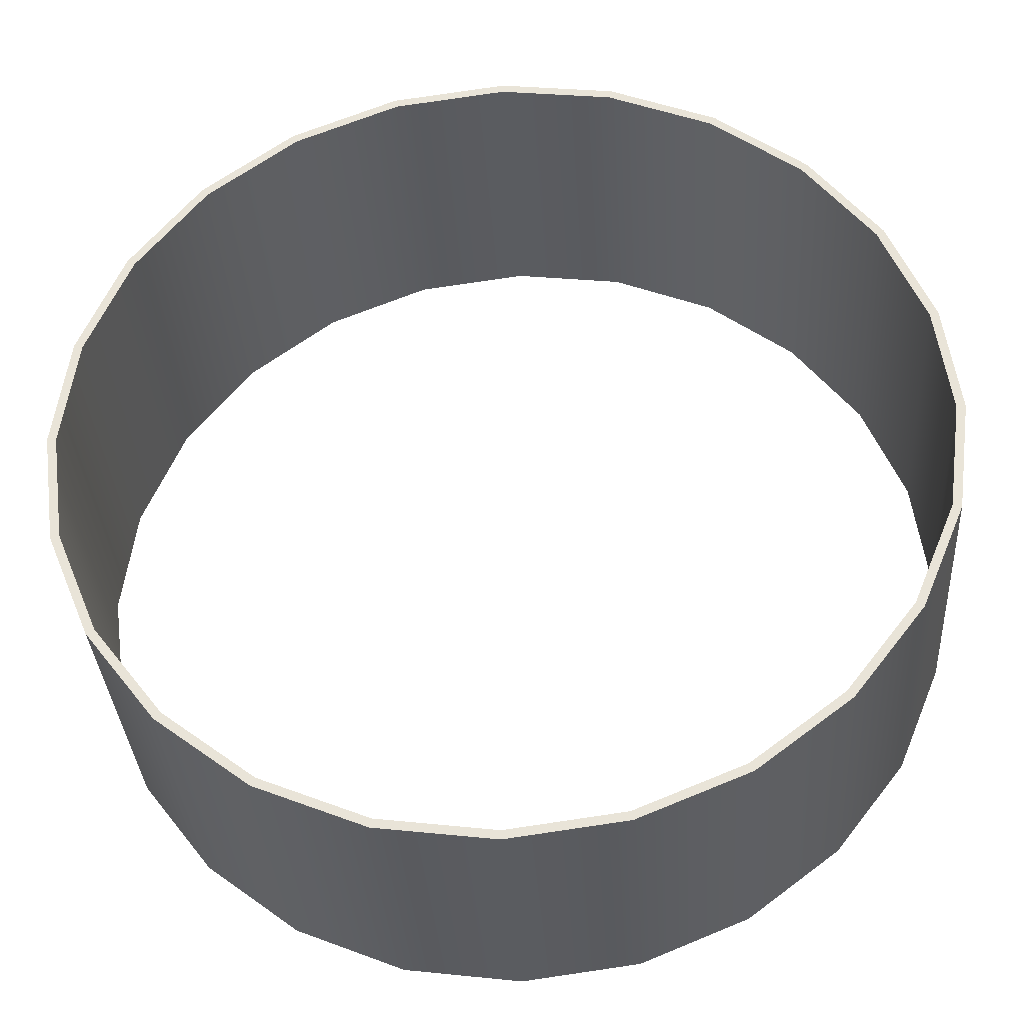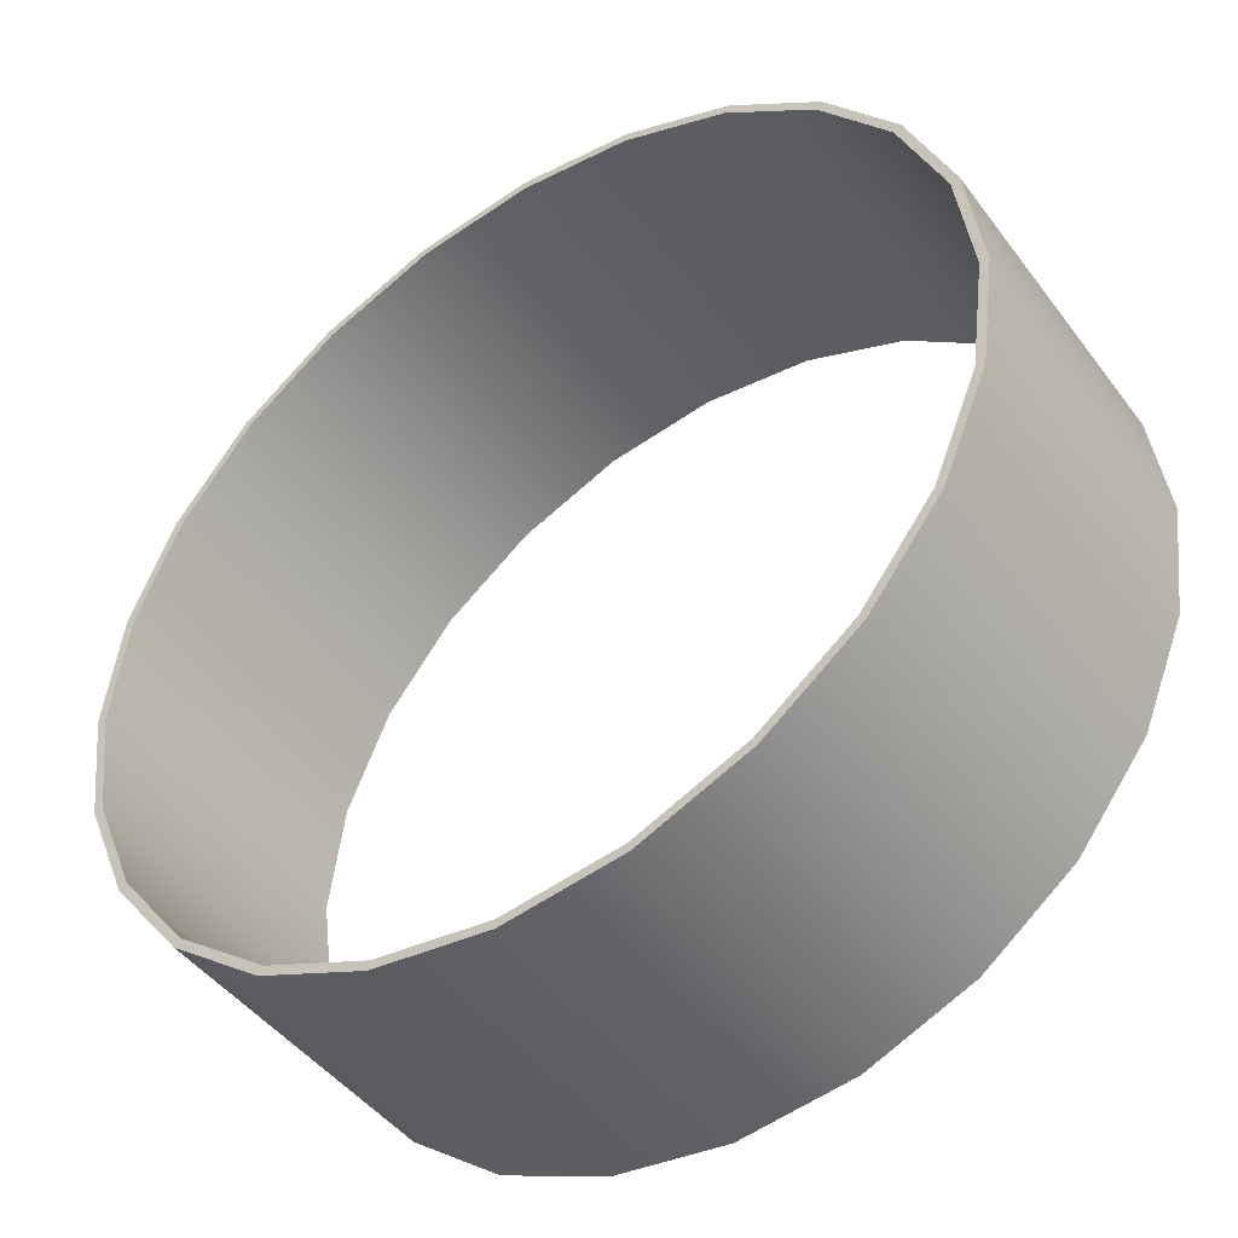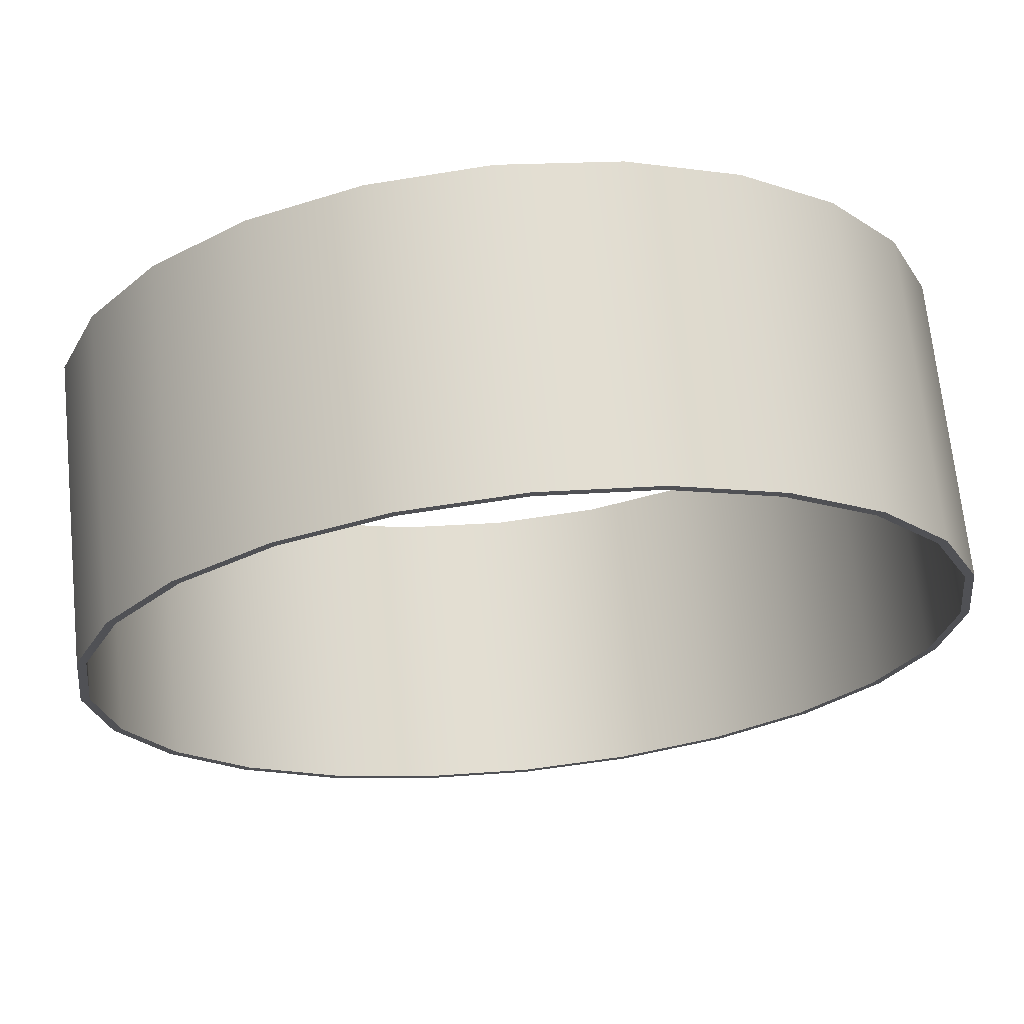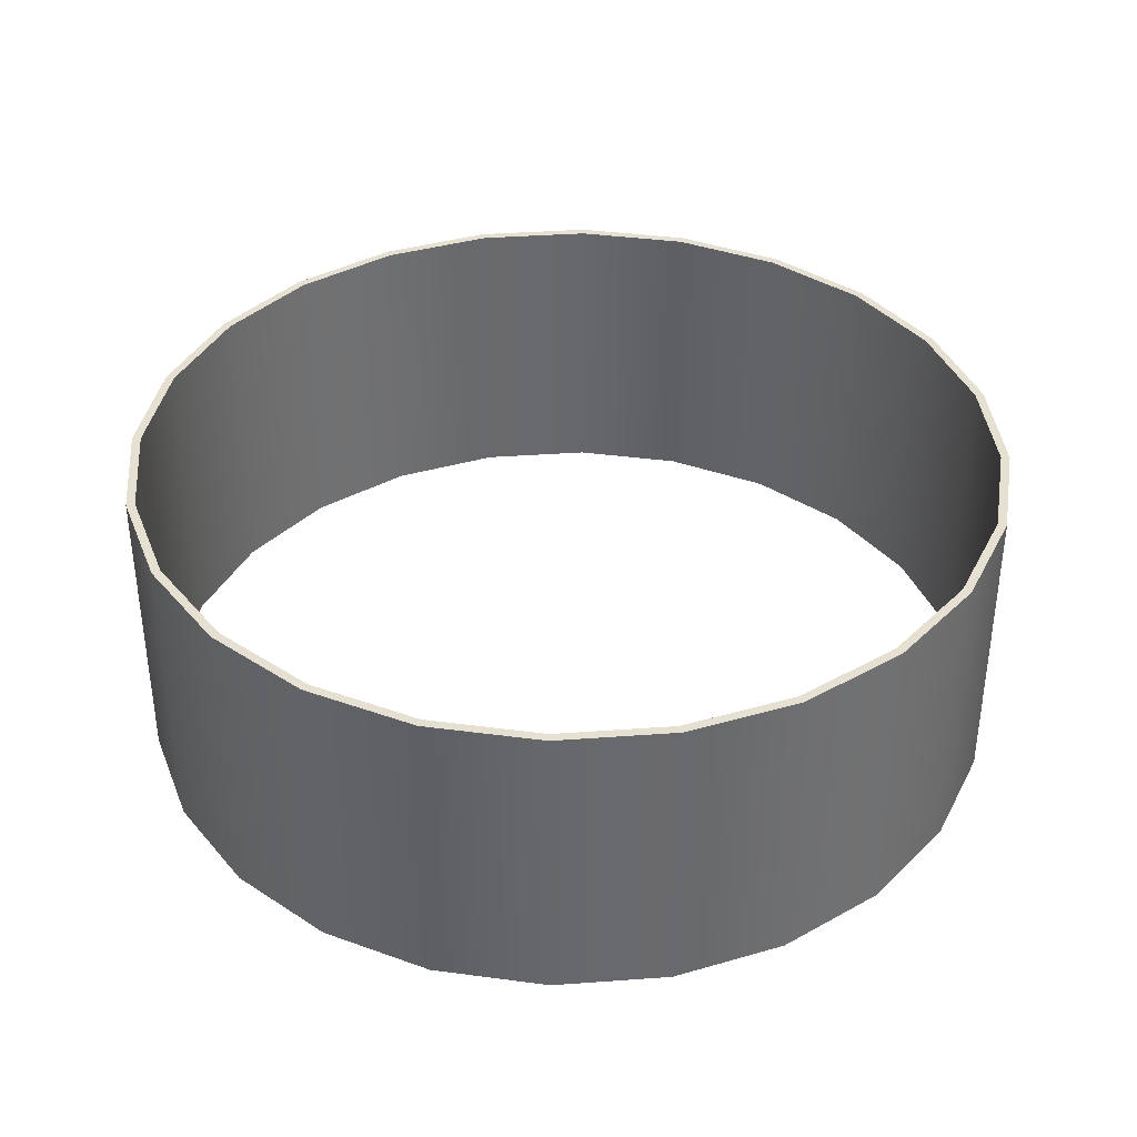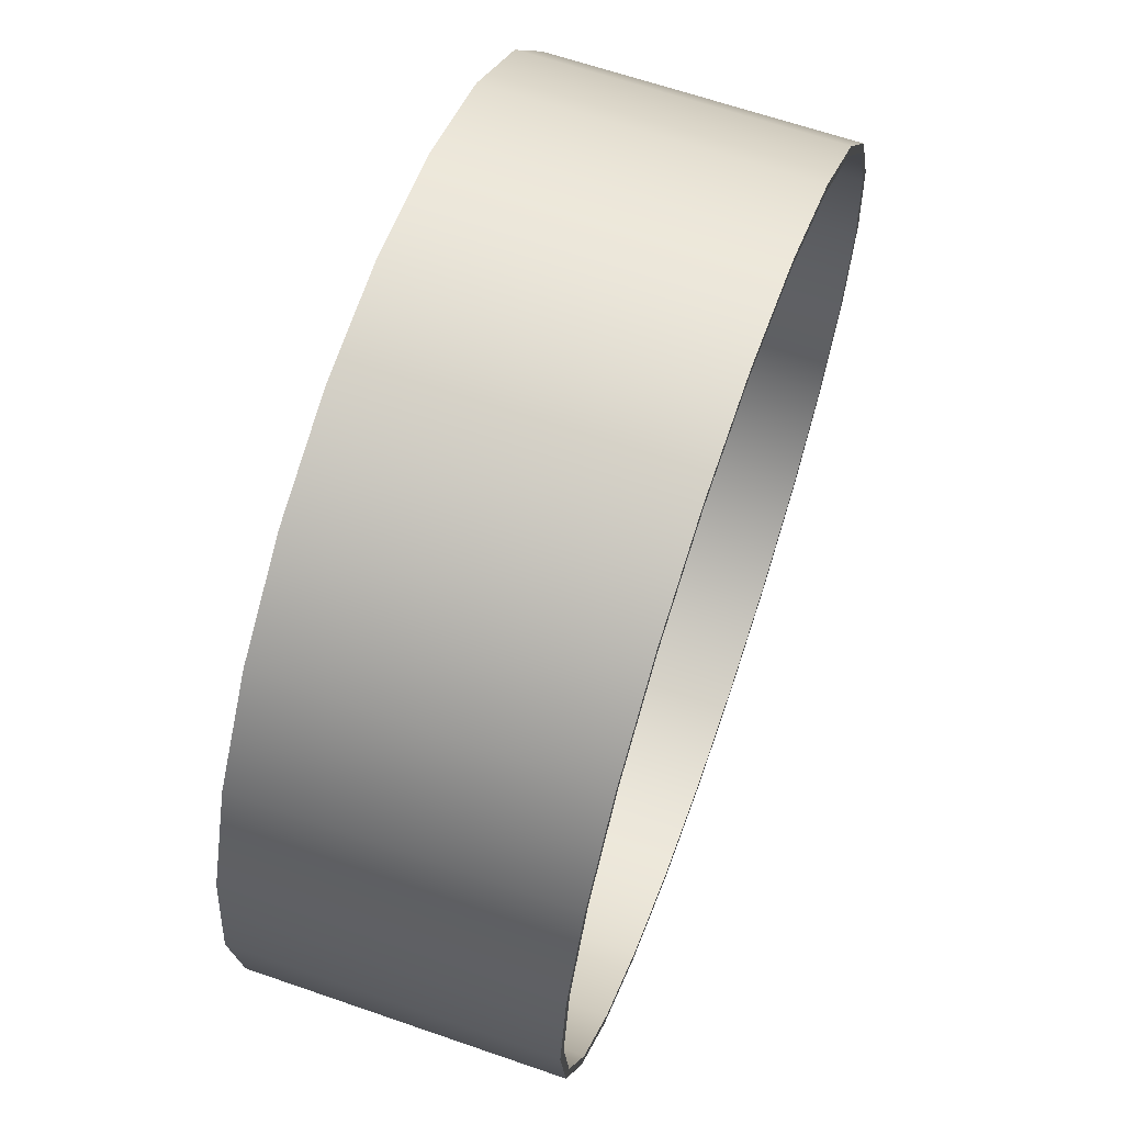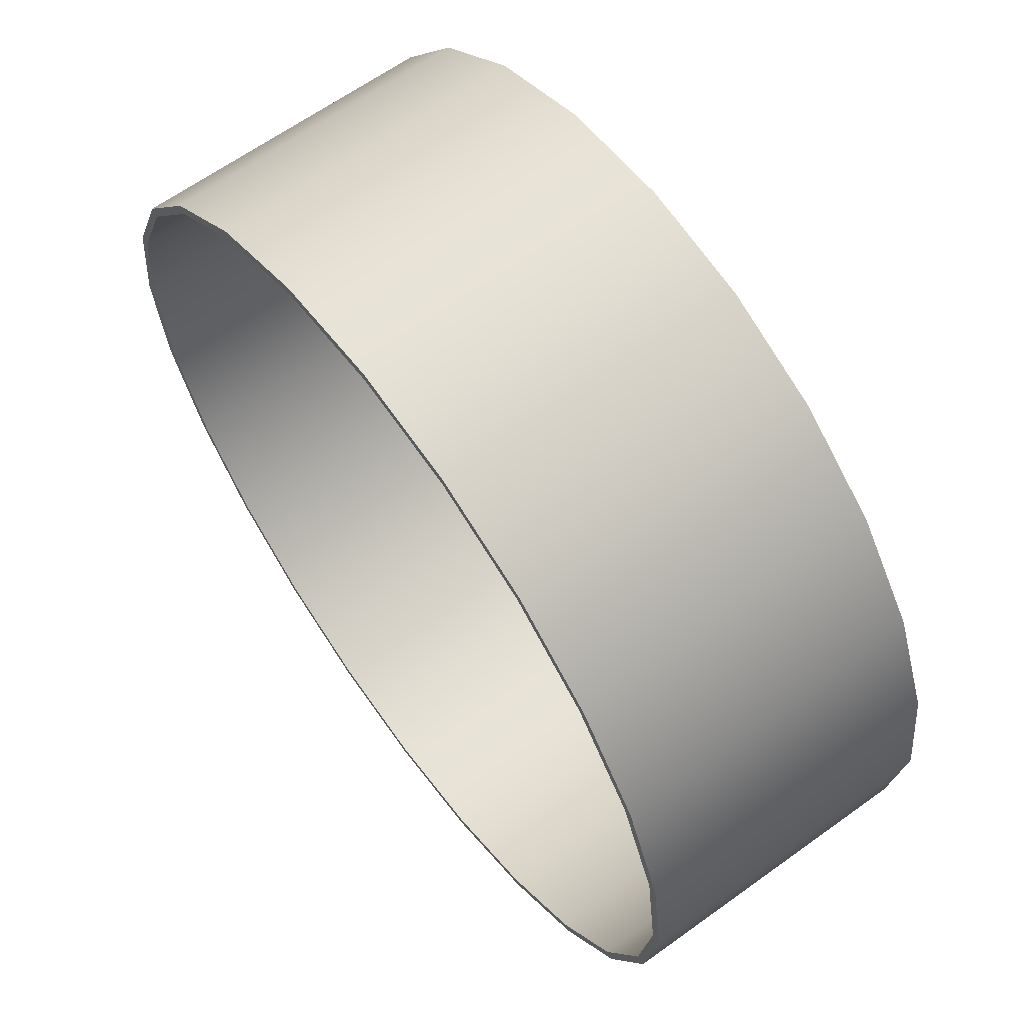
<metadata>
{"format":"obj","ext":"obj","renderer":"f3d","projection":"perspective","resolution":1024,"background":"white","views":[{"elev":-33.9,"azim":-176.4,"up":"+Z"},{"elev":-45.9,"azim":34.5,"up":"+Z"},{"elev":69.0,"azim":174.1,"up":"+Z"},{"elev":37.6,"azim":-102.8,"up":"+Y"},{"elev":64.1,"azim":-70.7,"up":"+Z"},{"elev":63.7,"azim":53.9,"up":"+Z"}]}
</metadata>
<code>
o ALV_3_Engine_1_Fairing
v 1.25 -0.0185 8.384e-18
v 1.207 -0.0185 0.3235
v 1.083 -0.0185 0.625
v 0.8839 -0.0185 0.8839
v 0.625 -0.0185 1.083
v 0.3235 -0.0185 1.207
v 2.5e-16 -0.0185 1.25
v -0.3235 -0.0185 1.207
v -0.625 -0.0185 1.083
v -0.8839 -0.0185 0.8839
v -1.083 -0.0185 0.625
v -1.207 -0.0185 0.3235
v -1.25 -0.0185 1.615e-16
v -1.207 -0.0185 -0.3235
v -1.083 -0.0185 -0.625
v -0.8839 -0.0185 -0.8839
v -0.625 -0.0185 -1.083
v -0.3235 -0.0185 -1.207
v -5.615e-17 -0.0185 -1.25
v 0.3235 -0.0185 -1.207
v 0.625 -0.0185 -1.083
v 0.8839 -0.0185 -0.8839
v 1.083 -0.0185 -0.625
v 1.207 -0.0185 -0.3235
v 1.25 -0.885 8.384e-18
v 1.207 -0.885 0.3235
v 1.083 -0.885 0.625
v 0.8839 -0.885 0.8839
v 0.625 -0.885 1.083
v 0.3235 -0.885 1.207
v 2.5e-16 -0.885 1.25
v -0.3235 -0.885 1.207
v -0.625 -0.885 1.083
v -0.8839 -0.885 0.8839
v -1.083 -0.885 0.625
v -1.207 -0.885 0.3235
v -1.25 -0.885 1.615e-16
v -1.207 -0.885 -0.3235
v -1.083 -0.885 -0.625
v -0.8839 -0.885 -0.8839
v -0.625 -0.885 -1.083
v -0.3235 -0.885 -1.207
v -5.615e-17 -0.885 -1.25
v 0.3235 -0.885 -1.207
v 0.625 -0.885 -1.083
v 0.8839 -0.885 -0.8839
v 1.083 -0.885 -0.625
v 1.207 -0.885 -0.3235
v 1.183 -0.0185 0.3171
v 1.225 -0.0185 8.656e-18
v 1.183 -0.0185 -0.3171
v 1.061 -0.0185 -0.6125
v 0.8662 -0.0185 -0.8662
v 0.6125 -0.0185 -1.061
v 0.3171 -0.0185 -1.183
v -5.53e-17 -0.0185 -1.225
v -0.3171 -0.0185 -1.183
v -0.6125 -0.0185 -1.061
v -0.8662 -0.0185 -0.8662
v -1.061 -0.0185 -0.6125
v -1.183 -0.0185 -0.3171
v -1.225 -0.0185 1.587e-16
v -1.183 -0.0185 0.3171
v -1.061 -0.0185 0.6125
v -0.8662 -0.0185 0.8662
v -0.6125 -0.0185 1.061
v -0.3171 -0.0185 1.183
v 2.447e-16 -0.0185 1.225
v 0.3171 -0.0185 1.183
v 0.6125 -0.0185 1.061
v 0.8662 -0.0185 0.8662
v 1.061 -0.0185 0.6125
v 1.183 -0.885 -0.3171
v 1.225 -0.885 8.656e-18
v 1.183 -0.885 0.3171
v 1.061 -0.885 0.6125
v 0.8662 -0.885 0.8662
v 0.6125 -0.885 1.061
v 0.3171 -0.885 1.183
v 2.447e-16 -0.885 1.225
v -0.3171 -0.885 1.183
v -0.6125 -0.885 1.061
v -0.8662 -0.885 0.8662
v -1.061 -0.885 0.6125
v -1.183 -0.885 0.3171
v -1.225 -0.885 1.587e-16
v -1.183 -0.885 -0.3171
v -1.061 -0.885 -0.6125
v -0.8662 -0.885 -0.8662
v -0.6125 -0.885 -1.061
v -0.3171 -0.885 -1.183
v -5.53e-17 -0.885 -1.225
v 0.3171 -0.885 -1.183
v 0.6125 -0.885 -1.061
v 0.8662 -0.885 -0.8662
v 1.061 -0.885 -0.6125
g ALV_3_Engine_1_Fairing_ALV_3_Engine_1_Fairing_auv
f 1 50 49 2
f 2 49 72 3
f 3 72 71 4
f 4 71 70 5
f 5 70 69 6
f 6 69 68 7
f 7 68 67 8
f 8 67 66 9
f 9 66 65 10
f 10 65 64 11
f 11 64 63 12
f 12 63 62 13
f 13 62 61 14
f 14 61 60 15
f 15 60 59 16
f 16 59 58 17
f 17 58 57 18
f 18 57 56 19
f 19 56 55 20
f 20 55 54 21
f 21 54 53 22
f 22 53 52 23
f 23 52 51 24
f 24 51 50 1
f 25 74 73 48
f 26 75 74 25
f 27 76 75 26
f 28 77 76 27
f 29 78 77 28
f 30 79 78 29
f 31 80 79 30
f 32 81 80 31
f 33 82 81 32
f 34 83 82 33
f 35 84 83 34
f 36 85 84 35
f 37 86 85 36
f 38 87 86 37
f 39 88 87 38
f 40 89 88 39
f 41 90 89 40
f 42 91 90 41
f 43 92 91 42
f 44 93 92 43
f 45 94 93 44
f 46 95 94 45
f 47 96 95 46
f 48 73 96 47
f 1 25 48 24
f 2 26 25 1
f 3 27 26 2
f 4 28 27 3
f 5 29 28 4
f 6 30 29 5
f 7 31 30 6
f 8 32 31 7
f 9 33 32 8
f 10 34 33 9
f 11 35 34 10
f 12 36 35 11
f 13 37 36 12
f 14 38 37 13
f 15 39 38 14
f 16 40 39 15
f 17 41 40 16
f 18 42 41 17
f 19 43 42 18
f 20 44 43 19
f 21 45 44 20
f 22 46 45 21
f 23 47 46 22
f 24 48 47 23
f 49 75 76 72
f 50 74 75 49
f 51 73 74 50
f 52 96 73 51
f 53 95 96 52
f 54 94 95 53
f 55 93 94 54
f 56 92 93 55
f 57 91 92 56
f 58 90 91 57
f 59 89 90 58
f 60 88 89 59
f 61 87 88 60
f 62 86 87 61
f 63 85 86 62
f 64 84 85 63
f 65 83 84 64
f 66 82 83 65
f 67 81 82 66
f 68 80 81 67
f 69 79 80 68
f 70 78 79 69
f 71 77 78 70
f 72 76 77 71

</code>
